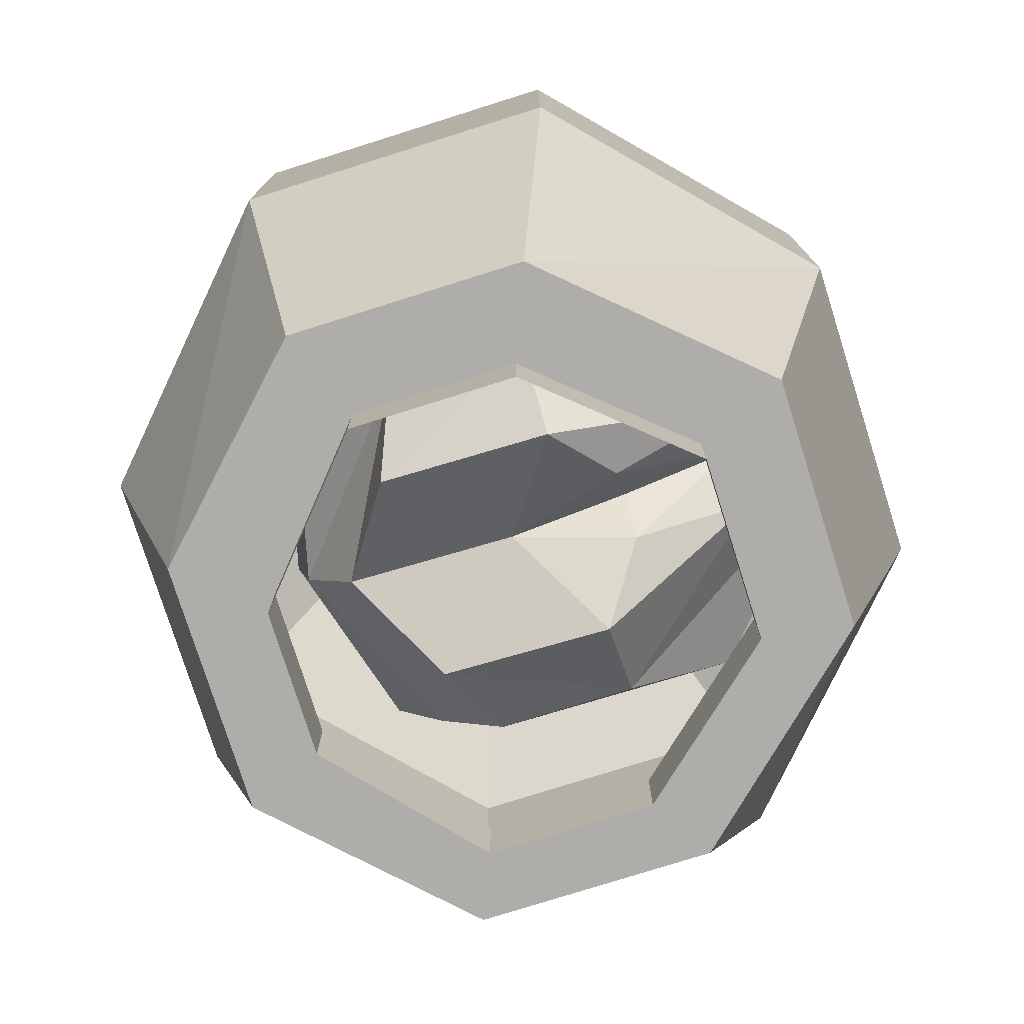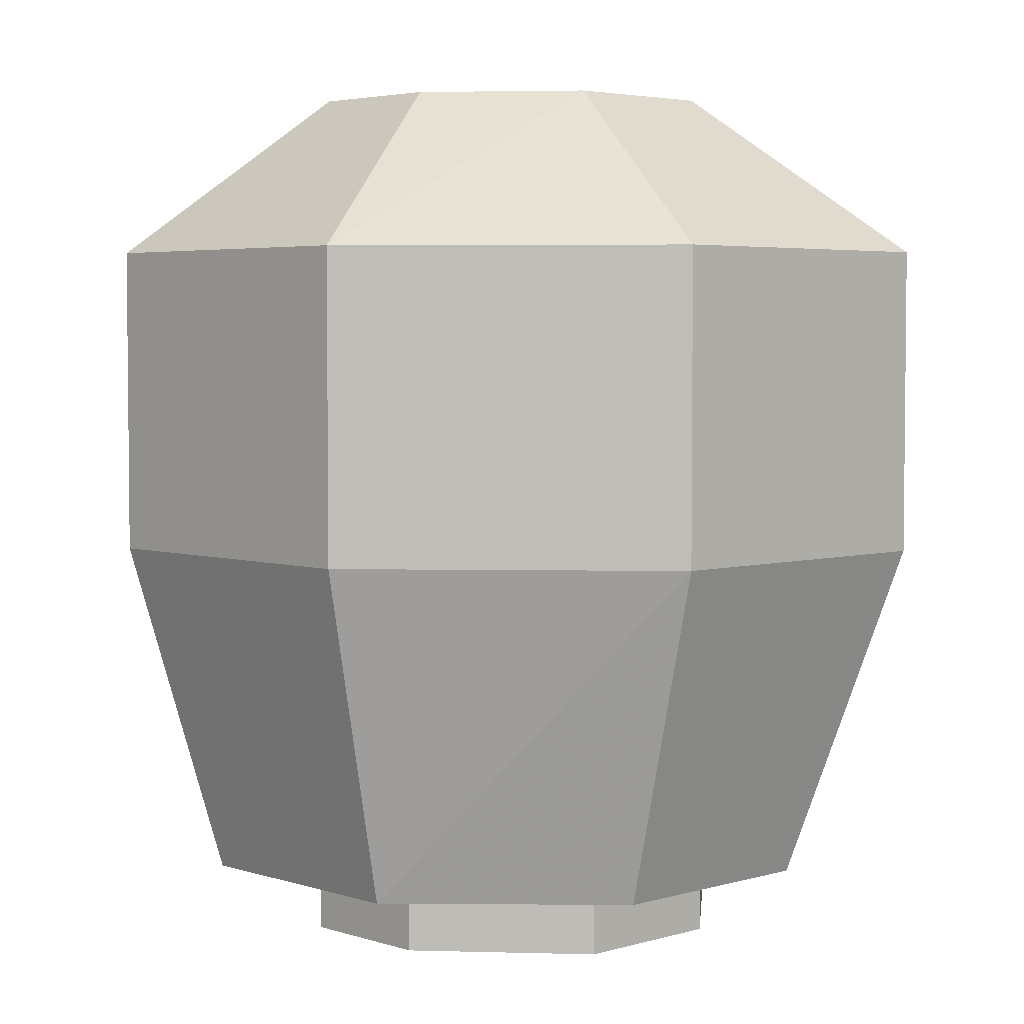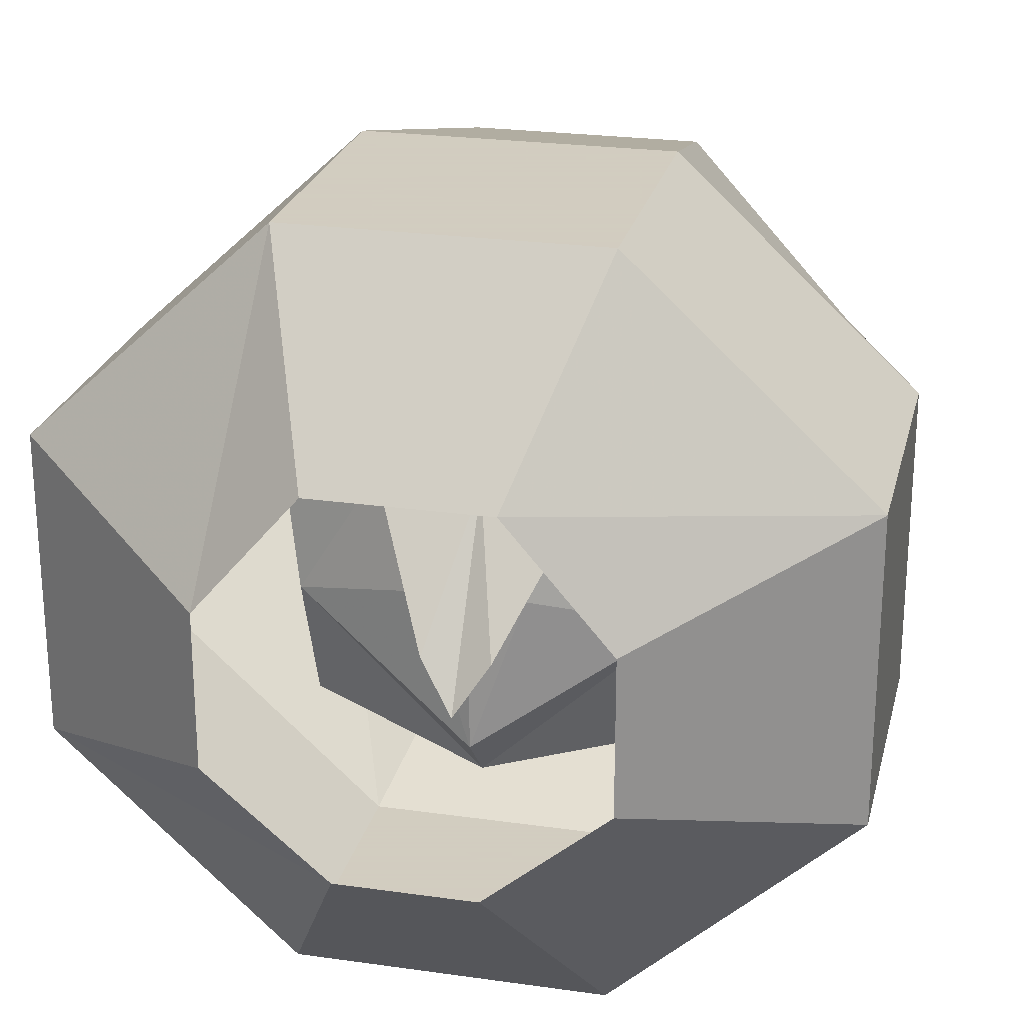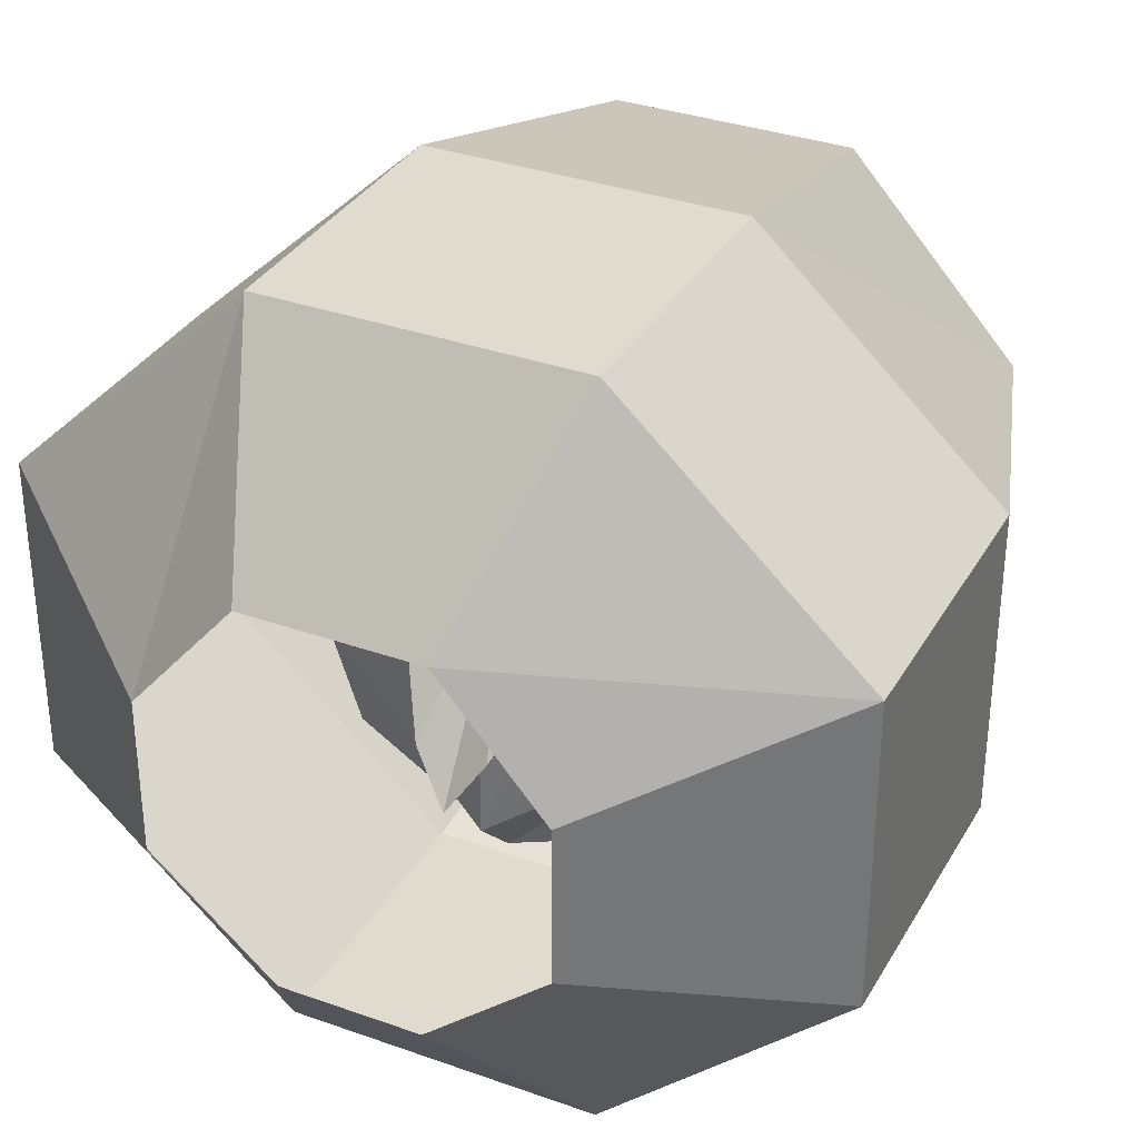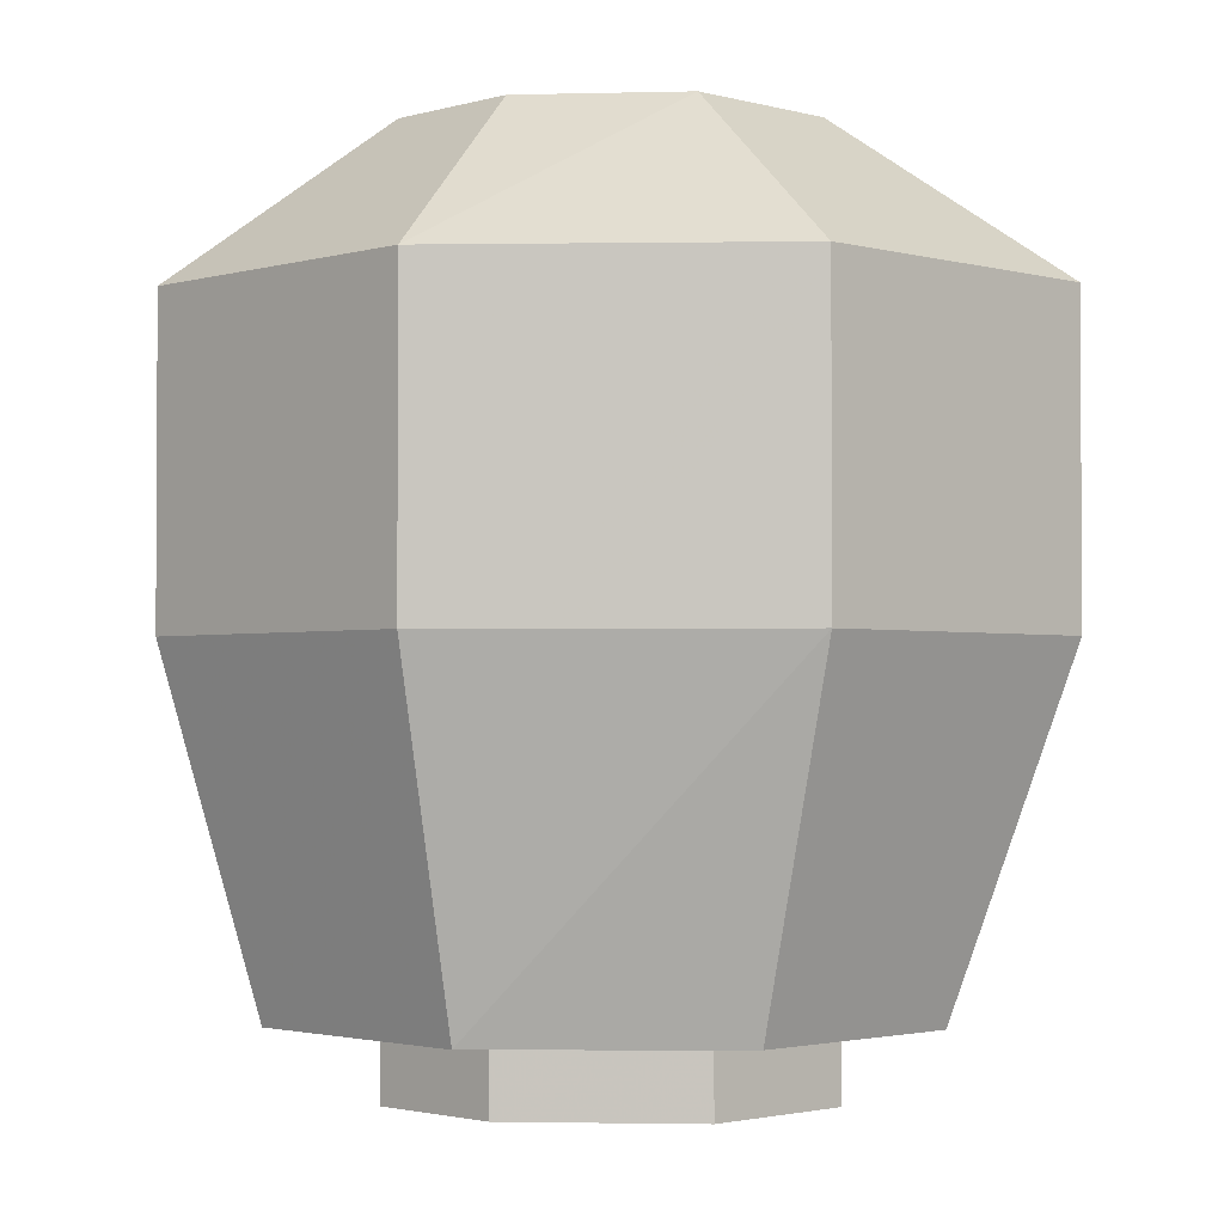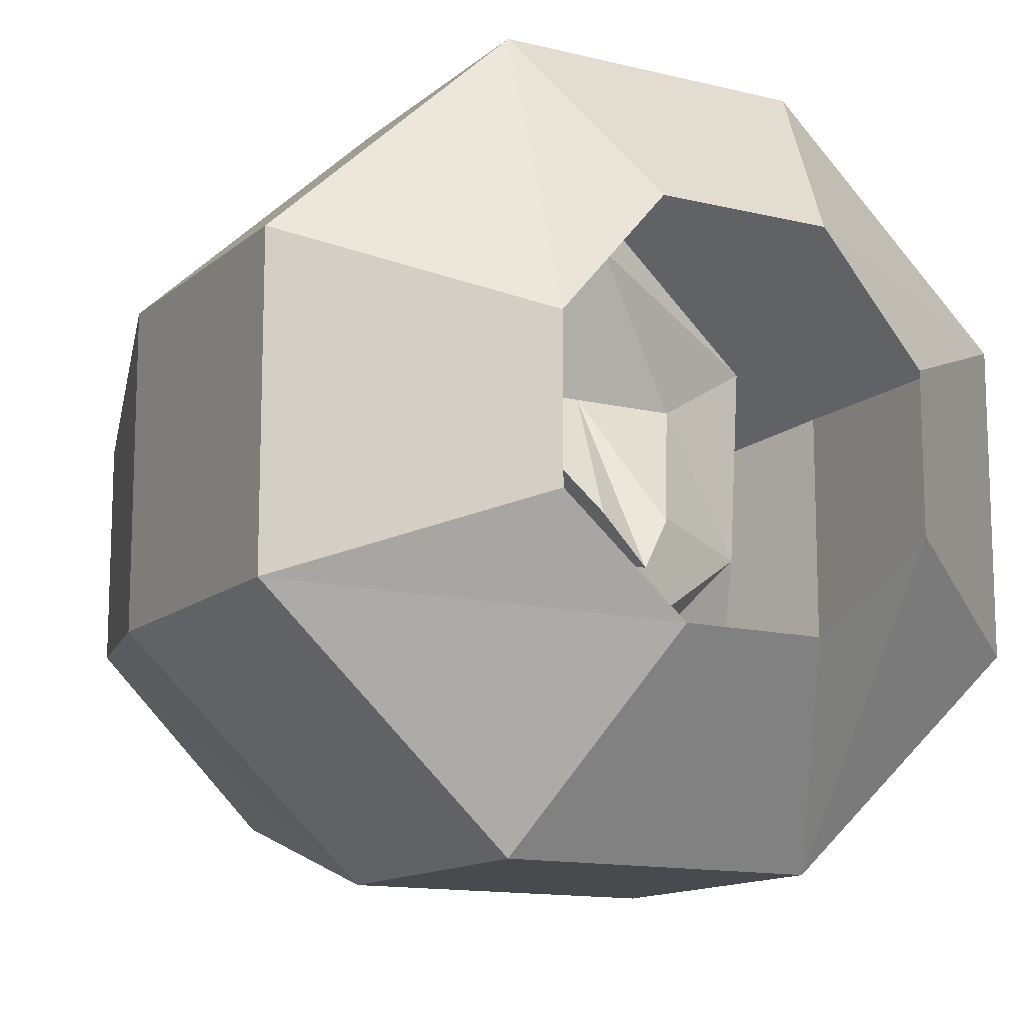
<metadata>
{"format":"obj","ext":"obj","renderer":"f3d","projection":"perspective","resolution":1024,"background":"white","views":[{"elev":-77.1,"azim":-72.5,"up":"+Y"},{"elev":4.0,"azim":-133.7,"up":"+Y"},{"elev":24.3,"azim":-166.8,"up":"+Z"},{"elev":33.7,"azim":-154.1,"up":"+Z"},{"elev":-2.0,"azim":-134.3,"up":"+Y"},{"elev":-13.1,"azim":150.5,"up":"+Z"}]}
</metadata>
<code>
o item/pickled_brain
v -2 -32 7
v 0 -29 7
v 0 -26 14
v -3 -28 15
v -6 -35 4
v 0 -31 0
v 2 -32 7
v 3 -28 14
v 4 -22 19
v 0 -21 18
v -5 -22 19
v -11 -31 4
v -6 -34 -6
v 0 -30 -10
v 6 -34 -6
v 6 -35 4
v 11 -31 4
v 13 -25 10
v 0 -16 17
v -13 -25 9
v -11 -31 -4
v 0 -26 -13
v 11 -31 -4
v -12 -26 -10
v 0 -22 -14
v -13 -20 9
v -12 -21 -11
v 0 -17 -13
v 11 -21 -11
v 11 -26 -8
v 0 -14 13
v -6 -17 5
v -11 -18 -3
v 0 -14 -10
v 11 -18 -3
v 13 -20 9
v 6 -17 5
v 0 -17 5
v -2 -11 -3
v -3 -15 -1
v 0 -14 -5
v 3 -15 -1
v 0 -10 -6
v 2 -11 -3
v -5 0 11
v -11 0 4
v -23 -9 9
v -9 -9 22
v 5 0 11
v 9 -9 22
v 11 0 4
v 23 -9 9
v 11 0 -5
v 23 -9 -9
v 4 0 -11
v 9 -9 -22
v -4 0 -11
v -9 -9 -22
v -11 0 -5
v -23 -9 -9
v -23 -15 -9
v -23 -15 9
v -9 -15 22
v 9 -15 22
v 23 -15 9
v 23 -15 -9
v 9 -15 -22
v -9 -15 -22
v -9 -26 -22
v -23 -26 -9
v -23 -26 9
v -9 -26 22
v 9 -26 22
v 23 -26 9
v 23 -26 -9
v 9 -26 -22
v 7 -45 -17
v -7 -45 -17
v -17 -45 -7
v -17 -45 6
v -7 -45 17
v 7 -45 17
v 17 -45 6
v 17 -45 -7
v 12 -45 -5
v 4 -45 -12
v -4 -45 -12
v -12 -45 -5
v -12 -45 4
v -5 -45 12
v 5 -45 12
v 12 -45 4
v 12 -49 4
v 12 -49 -5
v 5 -49 12
v -5 -49 12
v -12 -49 4
v -12 -49 -5
v -4 -49 -12
v 4 -49 -12
f 1 2 3
f 1 3 4
f 1 4 5
f 1 5 6
f 1 6 2
f 2 6 7
f 2 7 3
f 3 7 8
f 3 8 9
f 3 9 10
f 3 10 11
f 3 11 4
f 4 11 12
f 4 12 5
f 5 12 13
f 5 13 6
f 6 13 14
f 6 14 15
f 6 15 16
f 6 16 7
f 7 16 8
f 8 16 17
f 8 17 9
f 9 17 18
f 9 18 19
f 9 19 10
f 10 19 11
f 11 19 20
f 11 20 12
f 12 20 21
f 12 21 13
f 13 21 14
f 14 21 22
f 14 22 23
f 14 23 15
f 15 23 17
f 15 17 16
f 24 25 22
f 24 22 21
f 24 21 20
f 24 20 26
f 24 26 27
f 24 27 25
f 25 27 28
f 25 28 29
f 25 29 30
f 25 30 22
f 22 30 23
f 23 30 18
f 23 18 17
f 19 26 20
f 26 19 31
f 26 31 32
f 26 32 33
f 26 33 27
f 27 33 28
f 28 33 34
f 28 34 35
f 28 35 29
f 29 35 36
f 29 36 30
f 30 36 18
f 18 36 19
f 19 36 31
f 31 36 37
f 31 37 38
f 31 38 32
f 32 38 39
f 32 39 40
f 32 40 33
f 33 40 34
f 34 40 41
f 34 41 42
f 34 42 35
f 35 42 37
f 35 37 36
f 39 38 43
f 39 43 40
f 40 43 41
f 41 43 42
f 42 43 44
f 42 44 37
f 37 44 38
f 38 44 43
f 45 46 47
f 45 47 48
f 45 48 49
f 49 48 50
f 49 50 51
f 51 50 52
f 51 52 53
f 53 52 54
f 53 54 55
f 55 54 56
f 55 56 57
f 57 56 58
f 57 58 59
f 59 58 60
f 59 60 46
f 46 60 47
f 47 60 61
f 47 61 62
f 47 62 48
f 48 62 63
f 48 63 50
f 50 63 64
f 50 64 52
f 52 64 65
f 52 65 54
f 54 65 66
f 54 66 56
f 56 66 67
f 56 67 58
f 58 67 68
f 58 68 60
f 60 68 61
f 61 68 69
f 61 69 70
f 61 70 62
f 62 70 71
f 62 71 63
f 63 71 72
f 63 72 64
f 64 72 73
f 64 73 65
f 65 73 74
f 65 74 66
f 66 74 75
f 66 75 67
f 67 75 76
f 67 76 68
f 68 76 69
f 69 76 77
f 69 77 78
f 69 78 70
f 70 78 79
f 70 79 71
f 71 79 80
f 71 80 72
f 72 80 81
f 72 81 73
f 73 81 82
f 73 82 74
f 74 82 83
f 74 83 75
f 75 83 84
f 75 84 76
f 76 84 77
f 77 84 85
f 77 85 86
f 77 86 87
f 77 87 78
f 78 87 79
f 79 87 88
f 79 88 80
f 80 88 89
f 80 89 81
f 81 89 90
f 81 90 82
f 82 90 91
f 82 91 92
f 82 92 83
f 83 92 84
f 84 92 85
f 85 92 93
f 85 93 94
f 85 94 92
f 92 94 93
f 92 93 91
f 92 91 95
f 92 95 93
f 93 95 91
f 91 95 90
f 91 90 96
f 91 96 95
f 95 96 90
f 90 96 89
f 90 89 97
f 90 97 96
f 96 97 89
f 89 97 88
f 89 88 98
f 89 98 97
f 97 98 88
f 88 98 87
f 88 87 99
f 88 99 98
f 98 99 87
f 87 99 86
f 87 86 100
f 87 100 99
f 99 100 86
f 86 100 85
f 86 85 94
f 86 94 100
f 100 94 85

</code>
